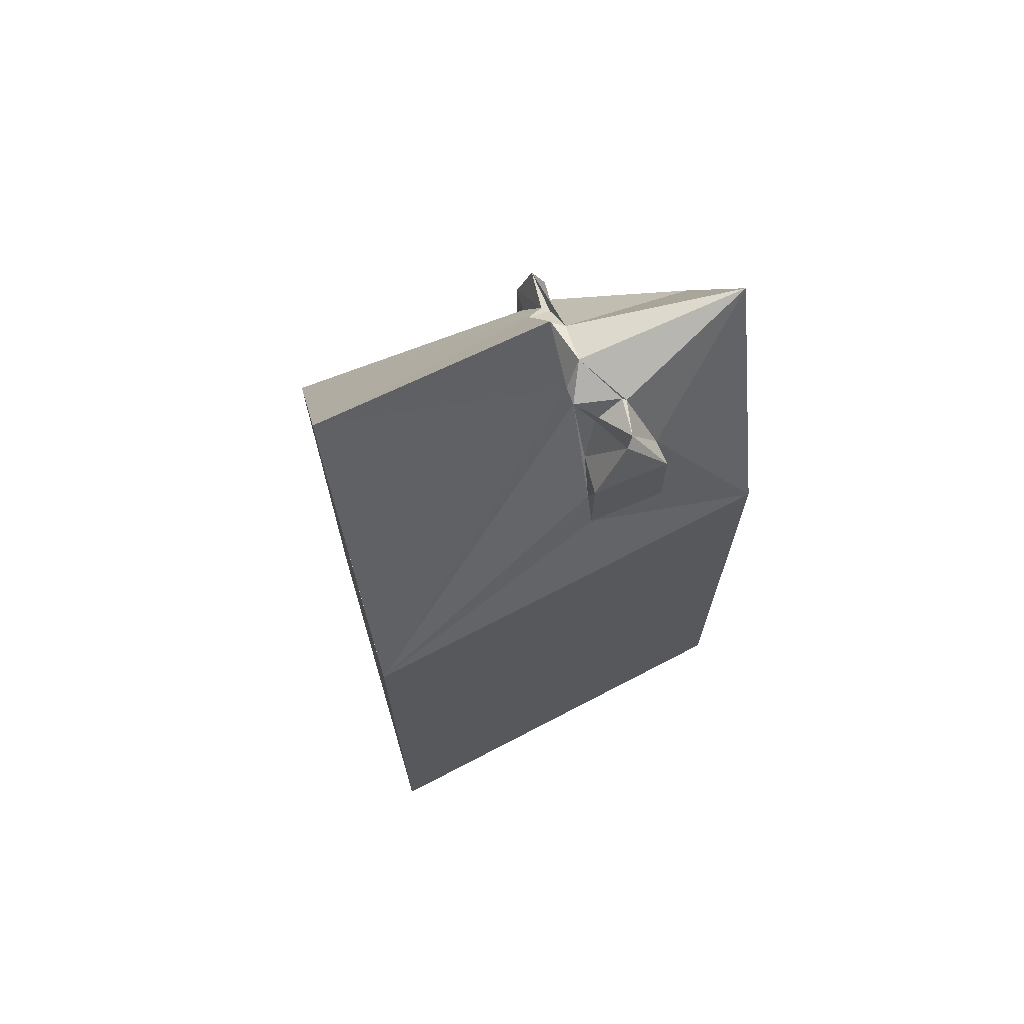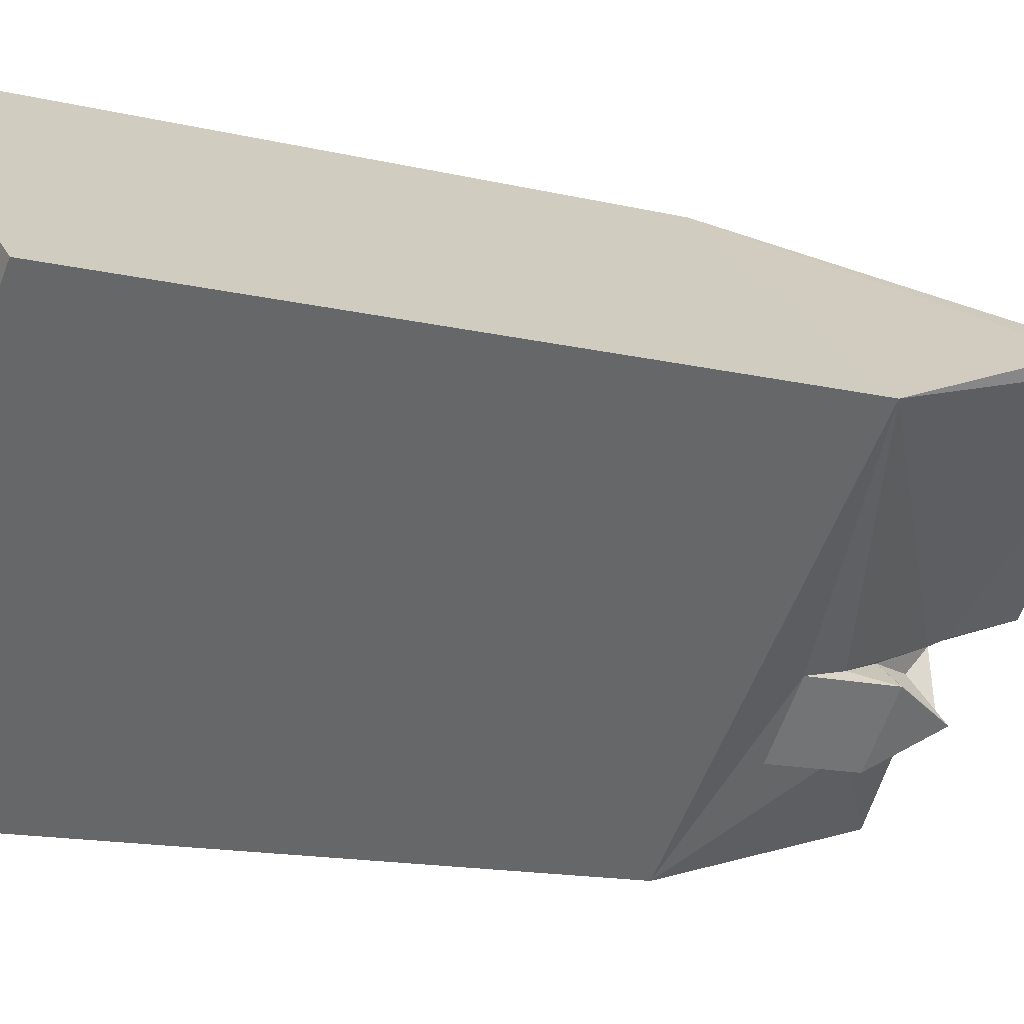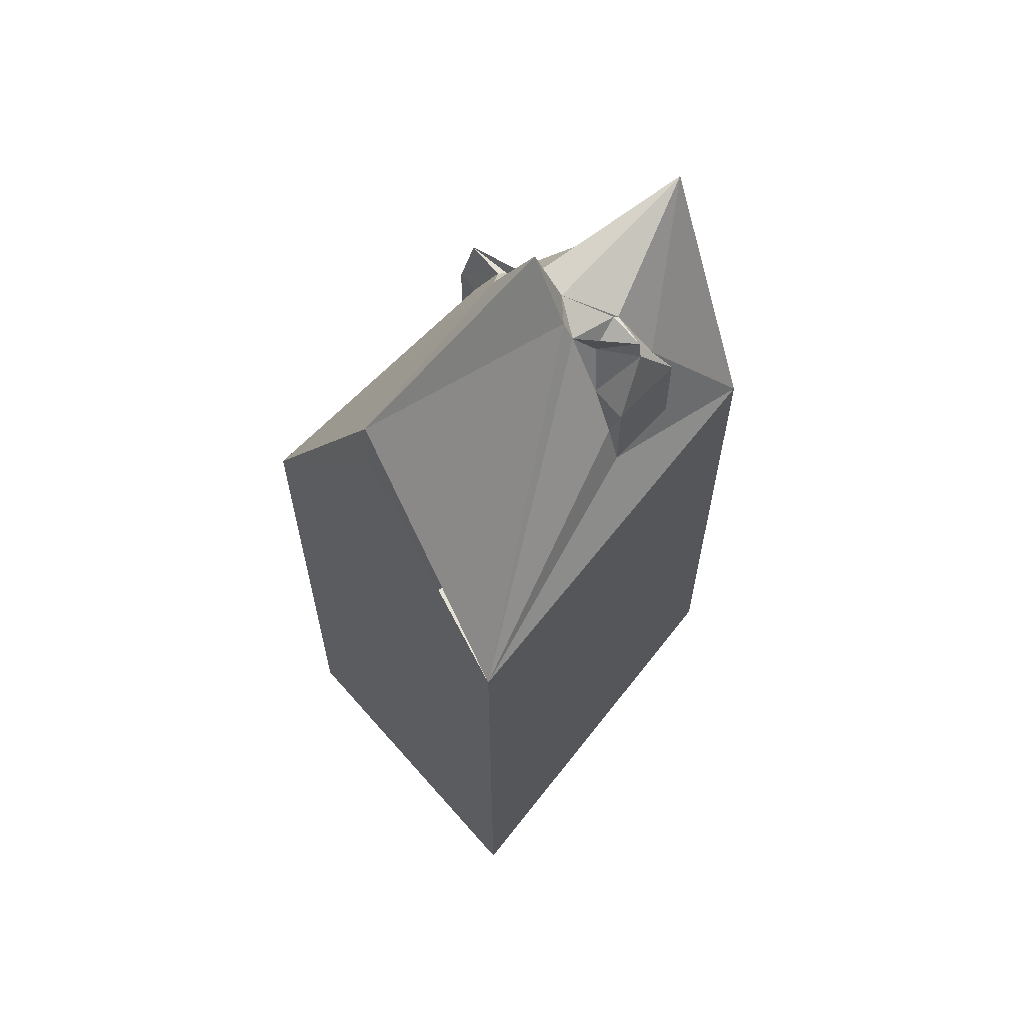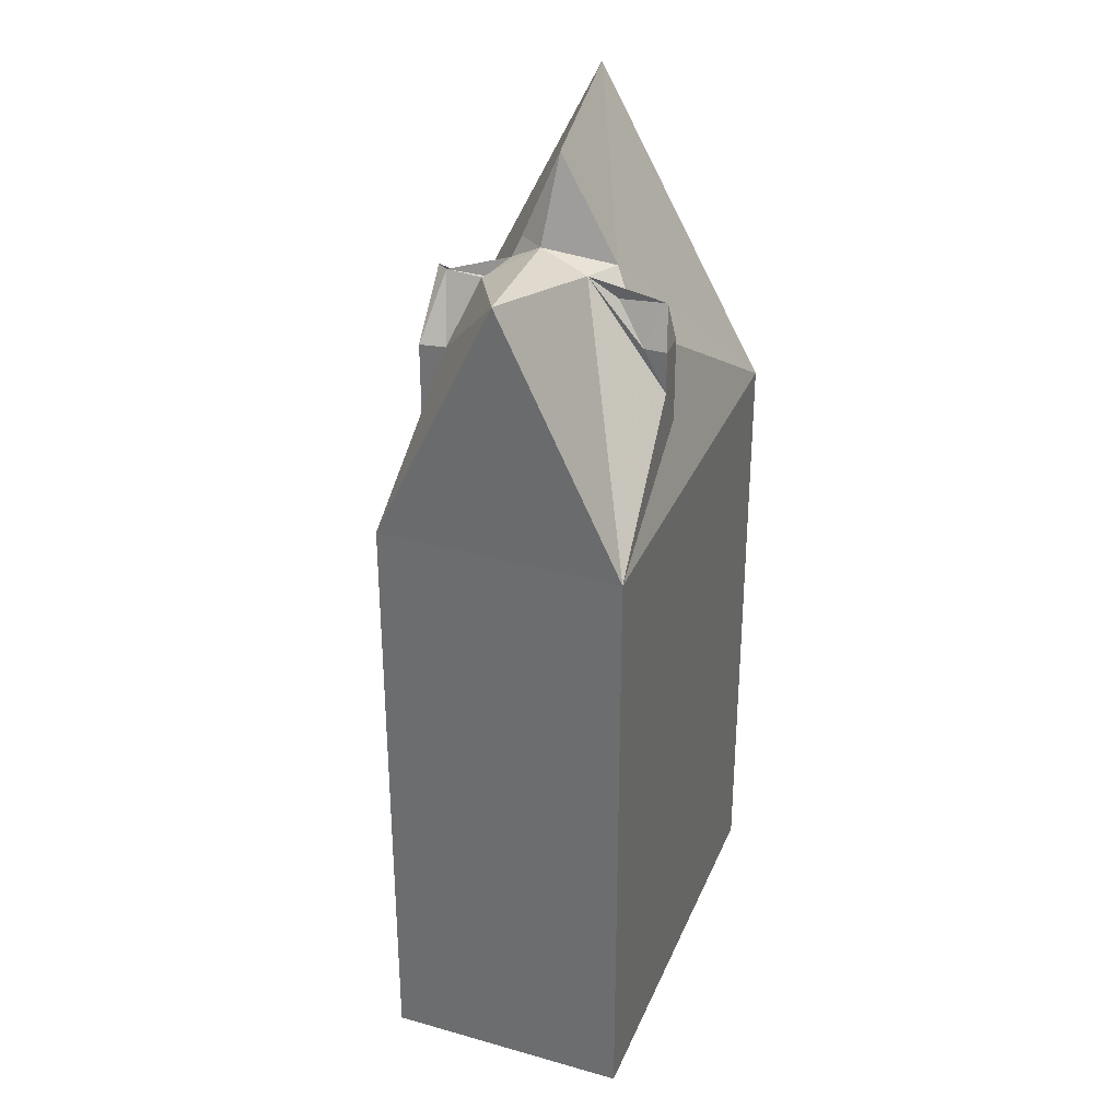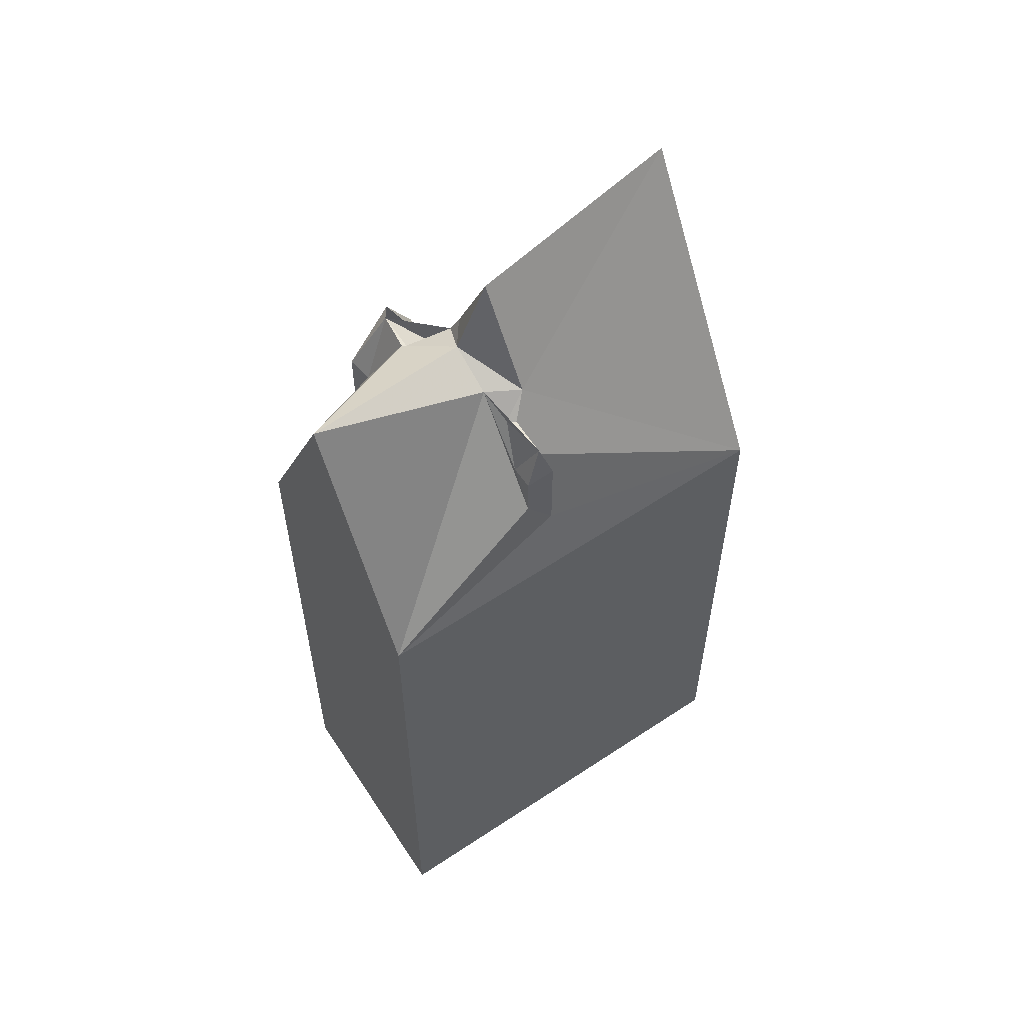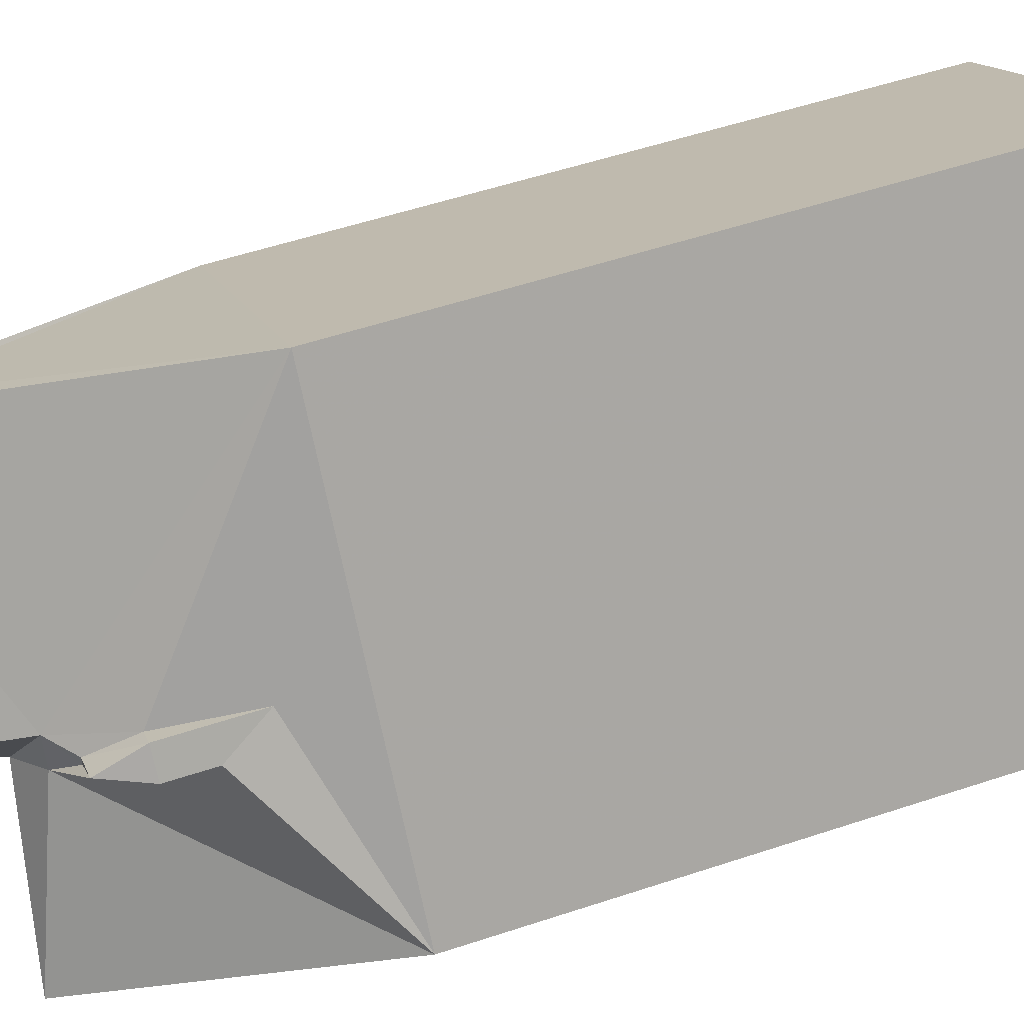
<metadata>
{"format":"obj","ext":"obj","renderer":"f3d","projection":"perspective","resolution":1024,"background":"white","views":[{"elev":71.2,"azim":111.8,"up":"+Y"},{"elev":-14.1,"azim":61.7,"up":"+Z"},{"elev":64.1,"azim":87.2,"up":"+Y"},{"elev":32.6,"azim":-122.6,"up":"+Y"},{"elev":59.2,"azim":-87.2,"up":"+Y"},{"elev":53.6,"azim":-109.6,"up":"+Z"}]}
</metadata>
<code>
v -0.3819 0 -3.914
v 5.174 0 0.8599
v 0.7137 0 4.381
v -3.747 0 -1.488
v -3.747 10.48 -1.488
v 5.174 10.48 0.8599
v -0.3819 10.48 -3.914
v 0.7137 10.48 4.381
v 1.496 11.56 -1.566
v -1.477 11.56 1.016
v 0.5572 11.56 -2.505
v 1.34 12.29 -1.409
v -1.79 12.29 0.6252
v 0.2442 13.01 -2.192
v -1.164 13.01 0.7817
v -2.103 14.82 -2.74
v 3.061 14.82 2.582
v 1.496 13.01 -1.566
v -1.477 13.01 1.016
v 0.5572 14.09 -0.7834
v -0.6949 14.09 -0.1574
v 0.5572 13.01 -2.505
v -0.6166 14.09 0.4687
v 0.9485 13.01 -1.175
v -1.477 13.01 0.3904
v -1.79 13.01 0.6252
v 0.4789 14.45 -0.6269
v -1.008 13.73 0.3904
v 0.7137 14.09 -1.879
v 0.9485 14.09 -1.879
v -1.556 13.73 0.7817
v 0.5572 13.73 -1.175
v -1.008 13.73 0.2339
v 3.061 15.9 2.582
v 0.1659 14.09 -1.566
v 0.1659 14.09 -1.488
v -0.06885 14.45 -0.6269
v 0.08766 15.9 -0.1574
f 1 2 3
f 3 4 1
f 4 1 5
f 2 3 6
f 1 2 7
f 3 4 8
f 1 5 7
f 4 5 8
f 2 7 6
f 3 6 8
f 7 6 9
f 5 8 10
f 7 9 11
f 6 9 12
f 5 10 13
f 7 11 14
f 8 10 15
f 5 7 16
f 6 8 17
f 9 11 18
f 9 12 18
f 10 13 19
f 6 12 20
f 5 13 21
f 10 15 19
f 11 14 22
f 11 22 18
f 8 15 23
f 7 14 16
f 12 24 18
f 13 25 26
f 13 26 19
f 6 20 27
f 5 21 16
f 12 24 20
f 13 25 21
f 15 19 28
f 14 22 29
f 24 18 30
f 22 18 30
f 25 26 31
f 26 19 31
f 19 28 31
f 24 32 30
f 24 32 20
f 25 33 31
f 8 23 34
f 6 27 34
f 8 17 34
f 25 33 21
f 14 35 29
f 22 29 30
f 15 28 23
f 28 33 31
f 32 36 29
f 32 36 20
f 33 21 31
f 14 35 16
f 28 33 23
f 32 29 29
f 32 20 29
f 33 21 23
f 35 36 29
f 35 29 29
f 35 36 37
f 36 20 37
f 21 23 37
f 20 27 37
f 35 37 16
f 21 37 16
f 27 37 38
f 23 37 38
f 27 38 34
f 23 38 34
f 3 2 1
f 1 4 3
f 5 1 4
f 6 3 2
f 7 2 1
f 8 4 3
f 7 5 1
f 8 5 4
f 6 7 2
f 8 6 3
f 9 6 7
f 10 8 5
f 11 9 7
f 12 9 6
f 13 10 5
f 14 11 7
f 15 10 8
f 16 7 5
f 17 8 6
f 18 11 9
f 18 12 9
f 19 13 10
f 20 12 6
f 21 13 5
f 19 15 10
f 22 14 11
f 18 22 11
f 23 15 8
f 16 14 7
f 18 24 12
f 26 25 13
f 19 26 13
f 27 20 6
f 16 21 5
f 20 24 12
f 21 25 13
f 28 19 15
f 29 22 14
f 30 18 24
f 30 18 22
f 31 26 25
f 31 19 26
f 31 28 19
f 30 32 24
f 20 32 24
f 31 33 25
f 34 23 8
f 34 27 6
f 34 17 8
f 21 33 25
f 29 35 14
f 30 29 22
f 23 28 15
f 31 33 28
f 29 36 32
f 20 36 32
f 31 21 33
f 16 35 14
f 23 33 28
f 29 29 32
f 29 20 32
f 23 21 33
f 29 36 35
f 29 29 35
f 37 36 35
f 37 20 36
f 37 23 21
f 37 27 20
f 16 37 35
f 16 37 21
f 38 37 27
f 38 37 23
f 34 38 27
f 34 38 23

</code>
